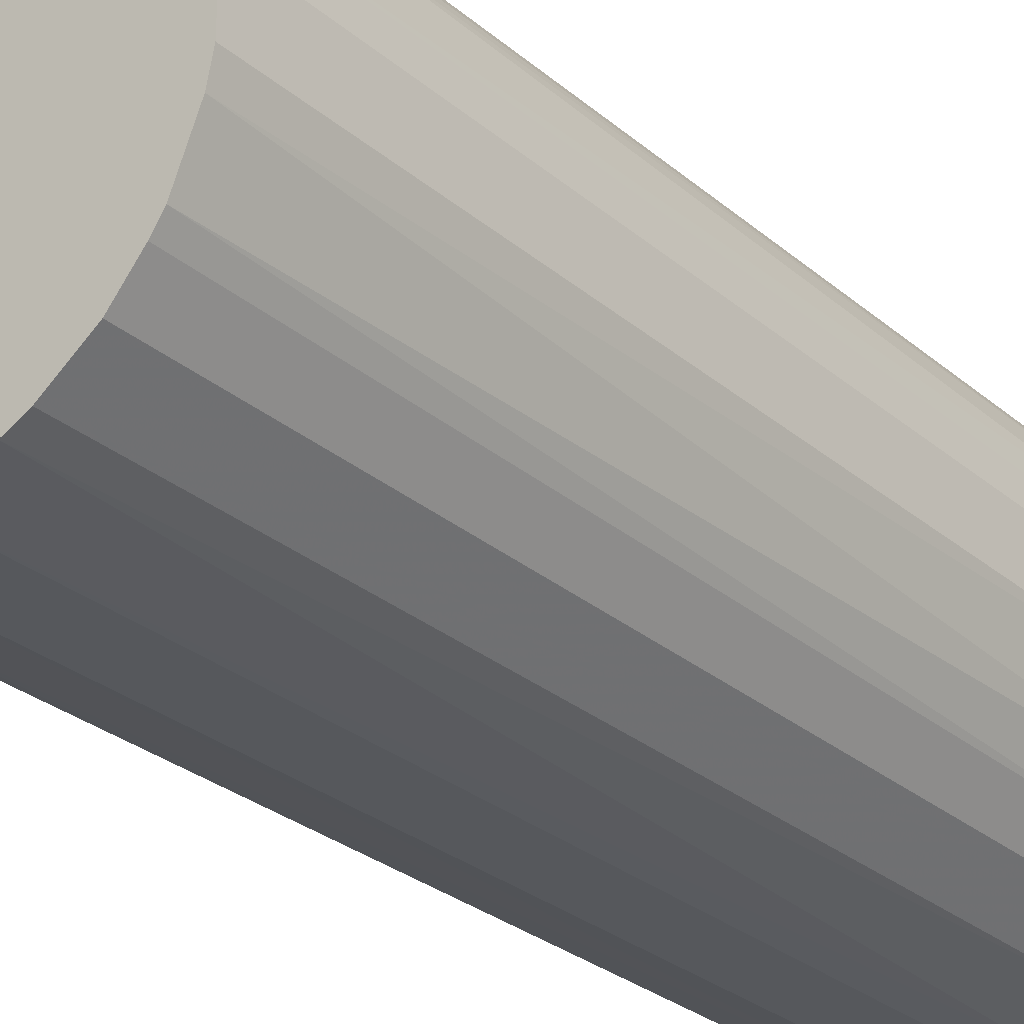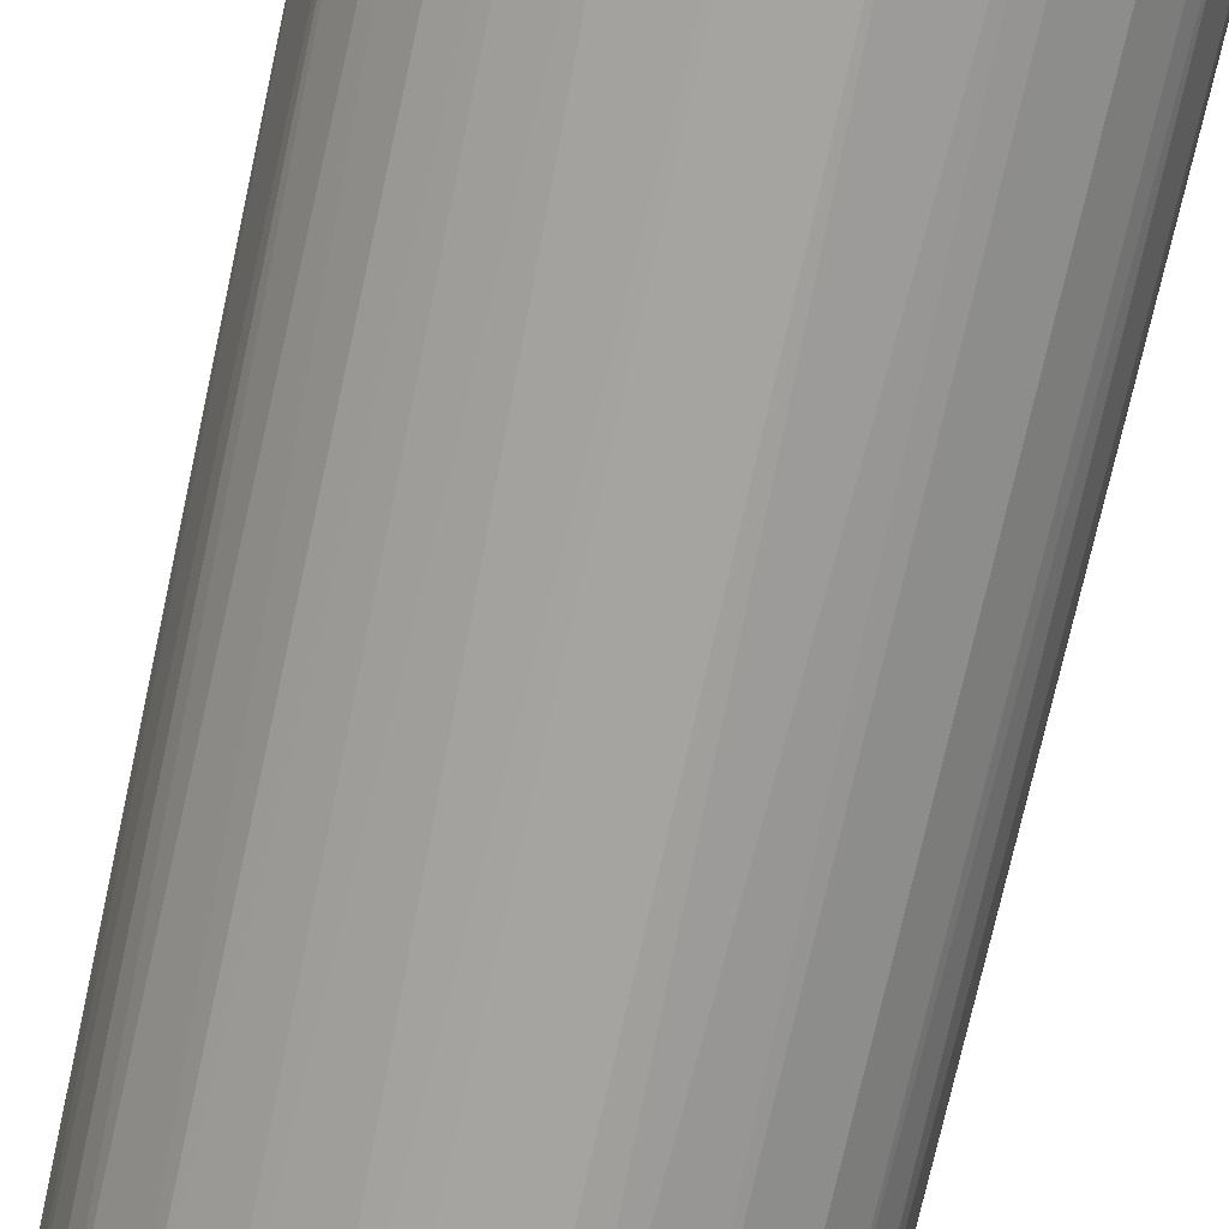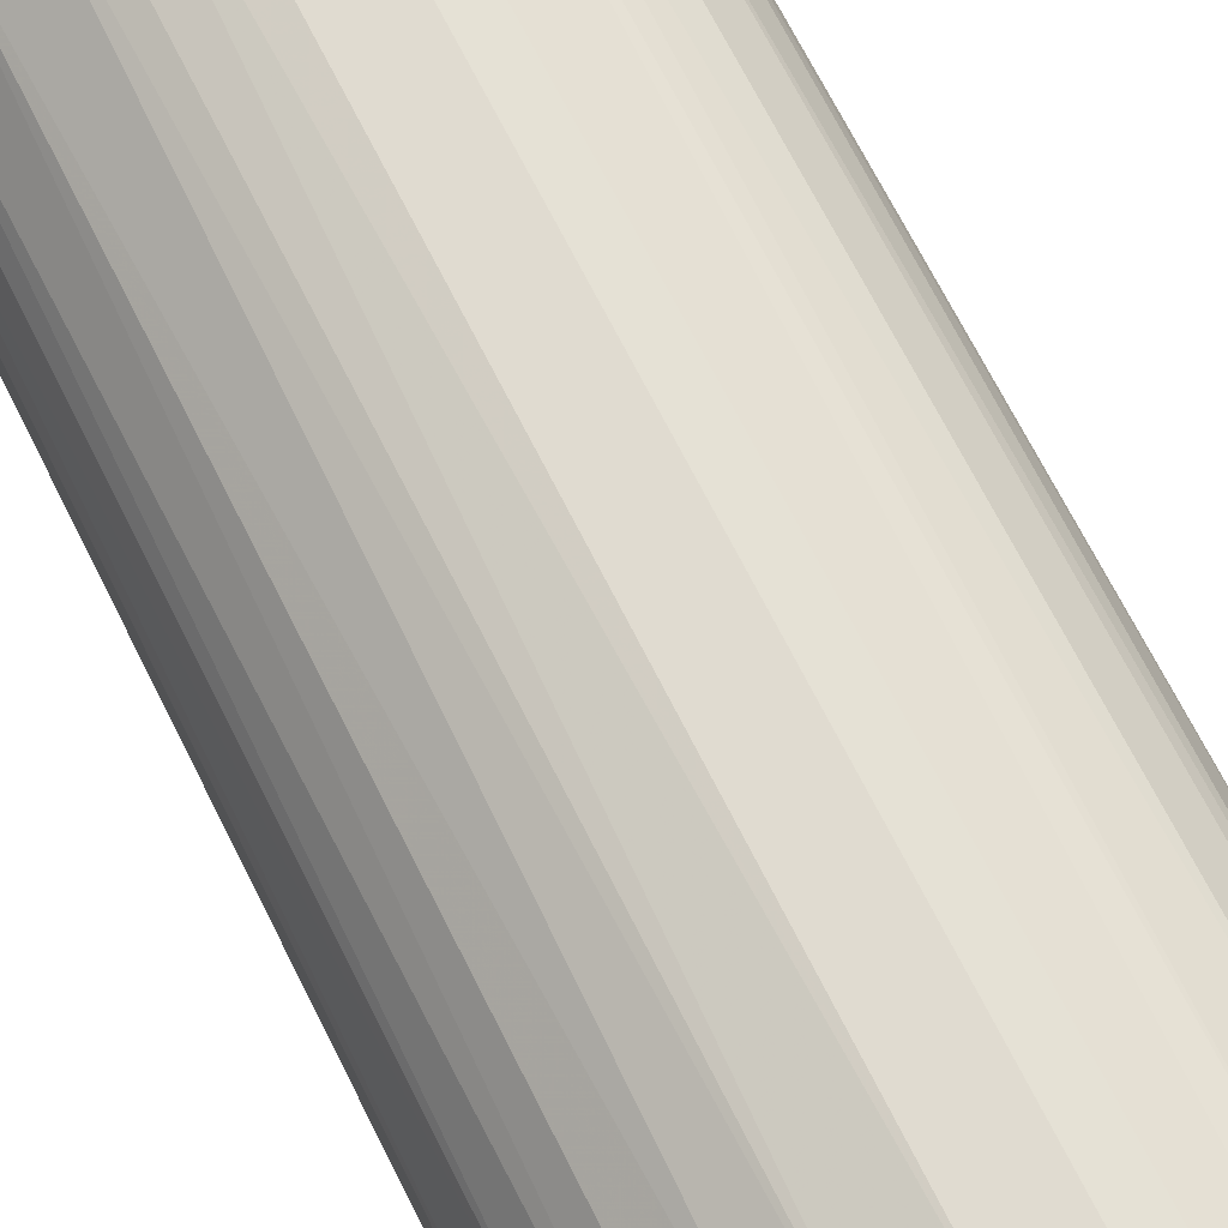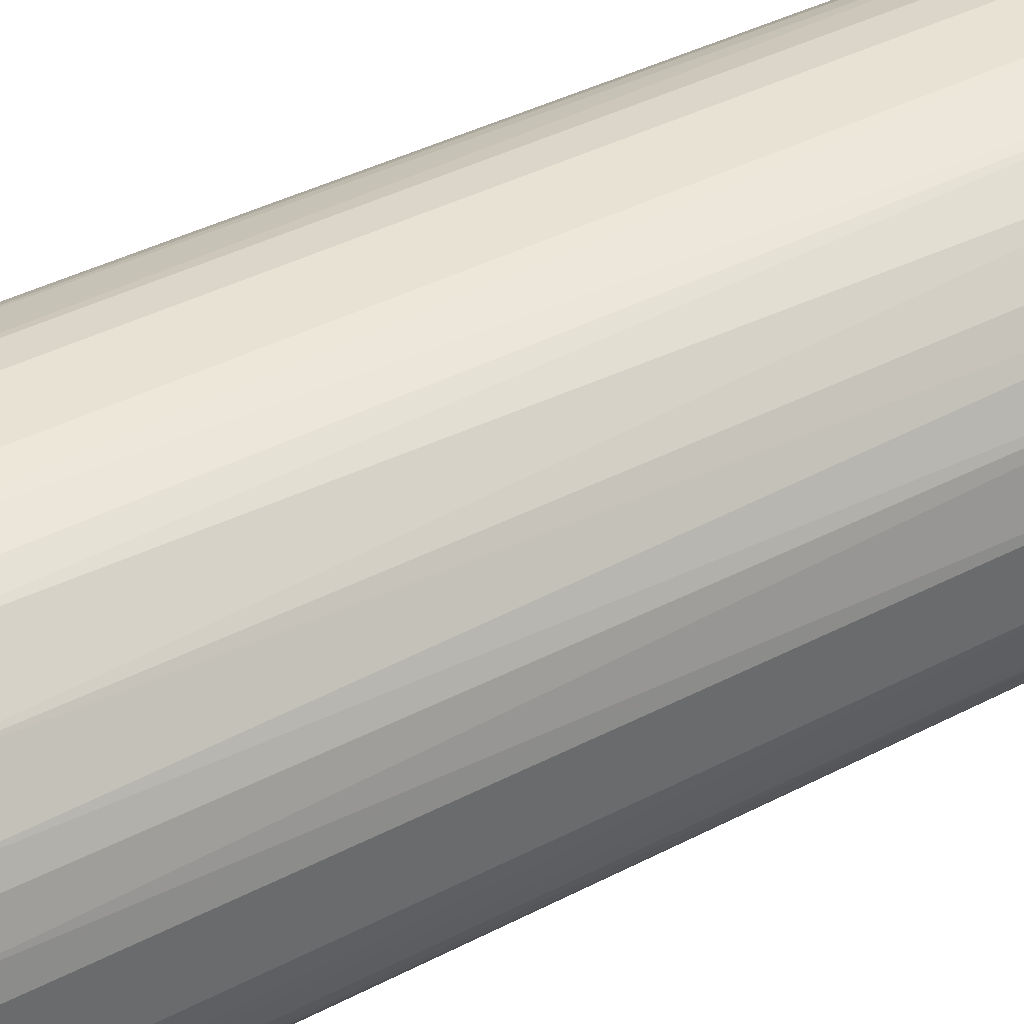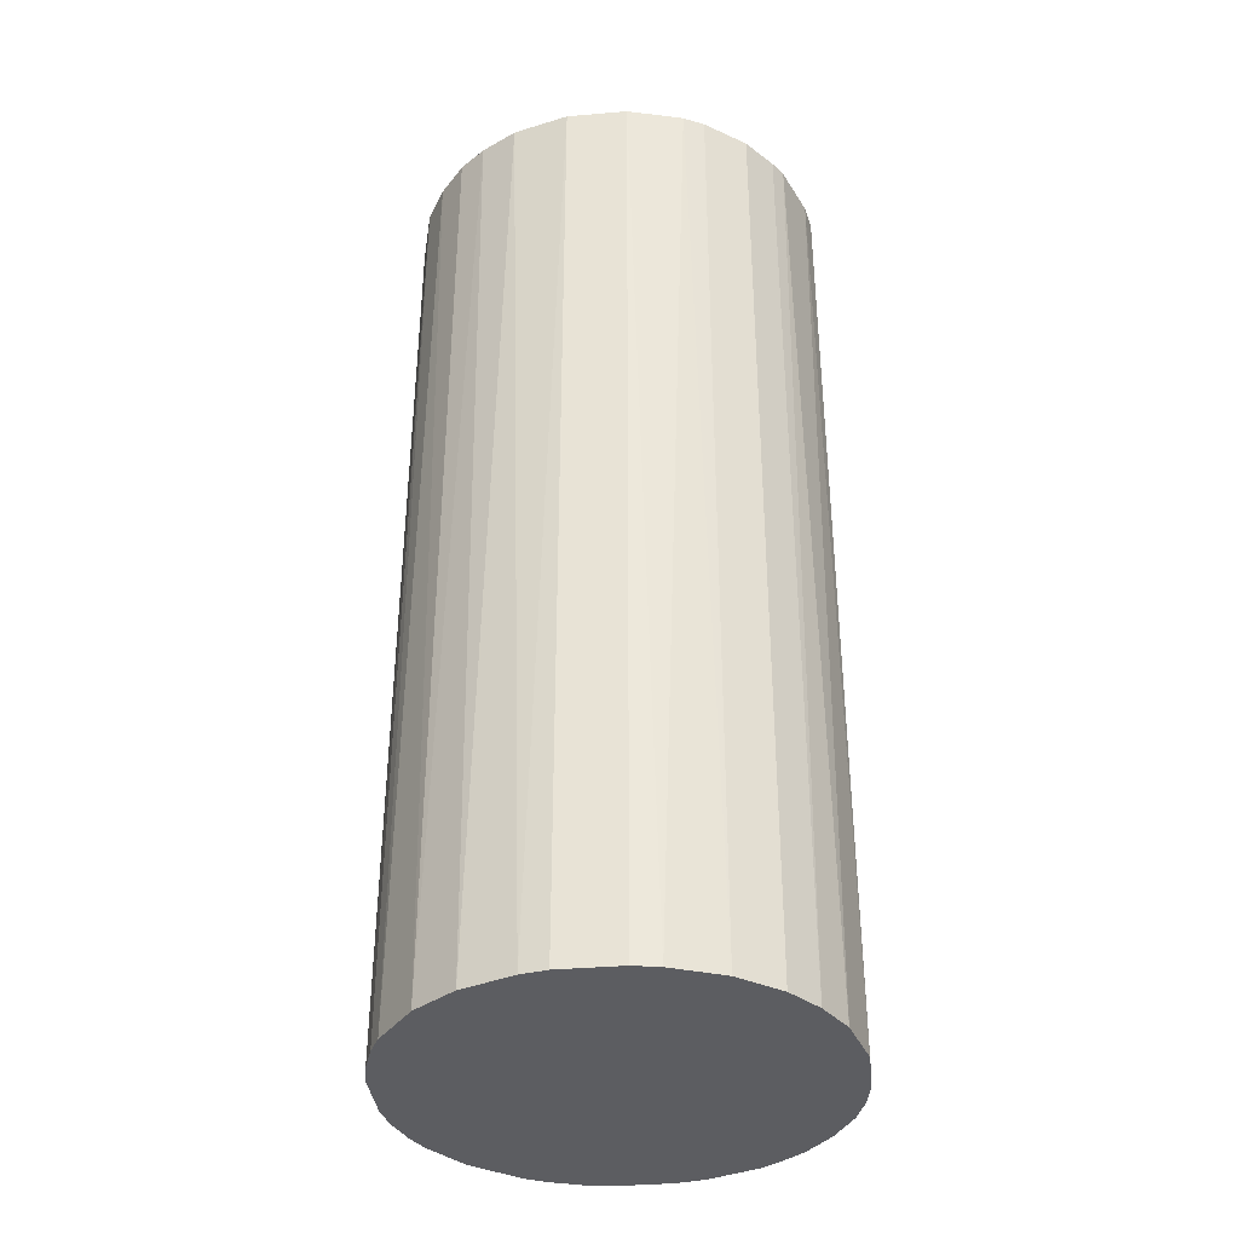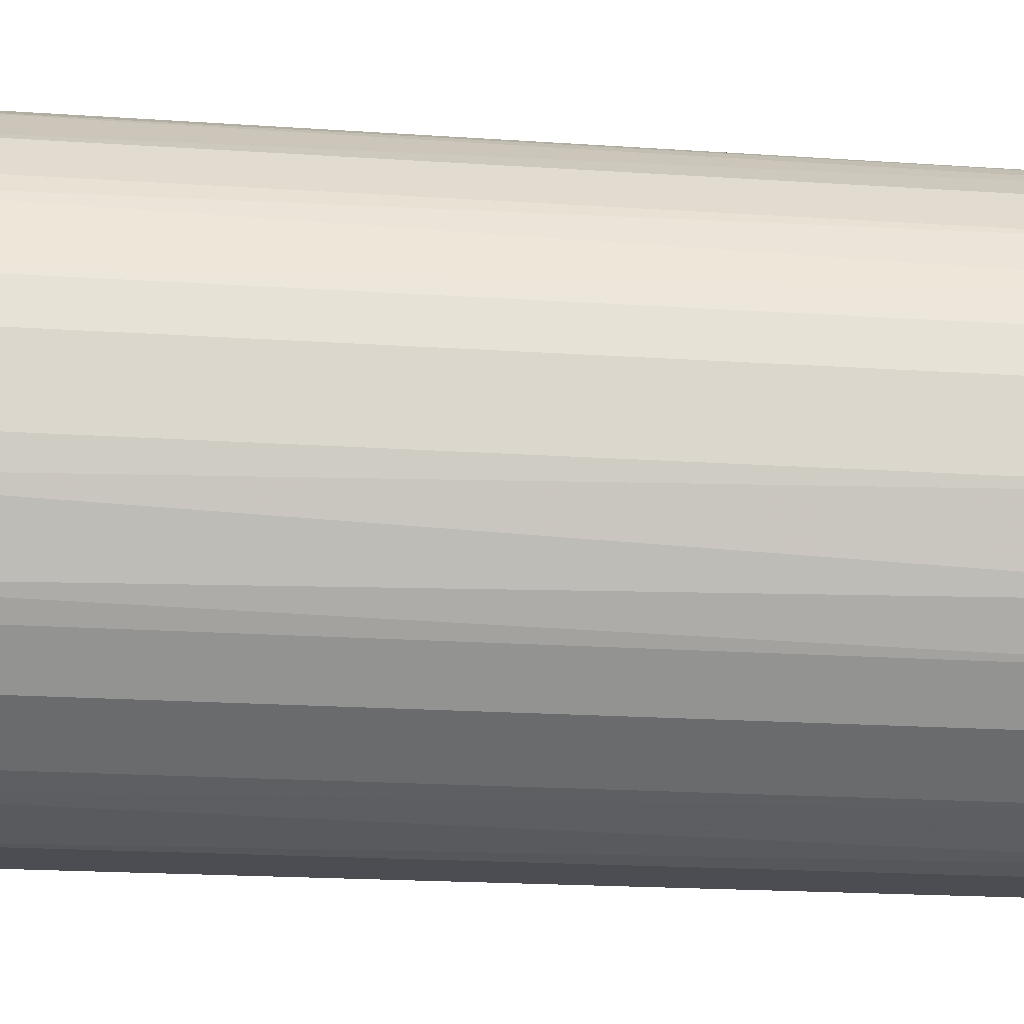
<metadata>
{"format":"obj","ext":"obj","renderer":"f3d","projection":"perspective","resolution":1024,"background":"white","views":[{"elev":-27.9,"azim":38.0,"up":"+Y"},{"elev":-73.4,"azim":-12.4,"up":"+Y"},{"elev":69.9,"azim":-26.7,"up":"+Y"},{"elev":39.8,"azim":-122.9,"up":"+Y"},{"elev":-36.6,"azim":6.3,"up":"+Z"},{"elev":-16.3,"azim":81.5,"up":"+Y"}]}
</metadata>
<code>
o convex_0
v 0.002632 0.0216 0.05005
v -0.003157 -0.0216 -0.05005
v -0.005791 -0.02106 -0.05005
v 0.005795 0.02107 -0.05005
v 0.02107 -0.005791 0.05005
v -0.0216 -0.003157 0.05005
v -0.01896 0.01106 -0.05005
v 0.0216 0.002632 -0.05005
v -0.003157 -0.0216 0.05005
v 0.01528 -0.0158 -0.05005
v 0.01791 0.01264 0.05005
v -0.01264 0.01791 0.05005
v -0.01896 -0.01106 -0.05005
v 0.01106 -0.01896 0.05005
v -0.01528 -0.0158 0.05005
v -0.00895 0.02002 -0.05005
v 0.01528 0.0158 -0.05005
v -0.02002 0.008954 0.05005
v -0.0216 0.003161 -0.05005
v 0.005795 -0.02107 -0.05005
v 0.01106 0.01897 0.05005
v 0.02002 -0.00895 -0.05005
v 0.01791 -0.01264 0.05005
v 0.02107 0.005795 0.05005
v -0.01106 -0.01896 -0.05005
v 0.02002 0.008954 -0.05005
v -0.003157 0.0216 0.05005
v -0.003157 0.0216 -0.05005
v 0.003161 -0.0216 0.05005
v -0.00895 -0.02001 0.05005
v -0.0158 0.01528 -0.05005
v -0.0216 -0.003157 -0.05005
v -0.02002 -0.00895 0.05005
v -0.0158 0.01528 0.05005
v -0.0216 0.003161 0.05005
v 0.0216 -0.003157 -0.05005
v 0.0216 -0.003157 0.05005
v -0.01528 -0.0158 -0.05005
v 0.01106 0.01896 -0.05005
v 0.01106 -0.01896 -0.05005
v -0.00895 0.02002 0.05005
v 0.01528 -0.0158 0.05005
v 0.01528 0.0158 0.05005
v 0.008953 0.02002 0.05005
v -0.02107 0.005795 -0.05005
v -0.02107 -0.005791 -0.05005
v -0.01791 -0.01264 0.05005
v 0.008953 -0.02001 0.05005
v -0.01106 0.01896 -0.05005
v 0.003161 -0.0216 -0.05005
v 0.002632 0.0216 -0.05005
v 0.0216 0.002632 0.05005
v 0.01791 0.01264 -0.05005
v 0.01791 -0.01264 -0.05005
v 0.01897 -0.01106 0.05005
v 0.01897 0.01106 0.05005
v -0.01791 0.01264 0.05005
v -0.01264 -0.01791 0.05005
v -0.005791 0.02107 -0.05005
v 0.005795 0.02107 0.05005
v 0.02107 0.005795 -0.05005
v 0.01264 0.01791 -0.05005
v -0.02002 -0.00895 -0.05005
v -0.02002 0.008954 -0.05005
f 45 18 64
f 2 3 4
f 5 1 6
f 4 3 7
f 2 4 8
f 3 2 9
f 5 6 9
f 2 8 10
f 1 5 11
f 6 1 12
f 7 3 13
f 5 9 14
f 9 6 15
f 4 7 16
f 8 4 17
f 6 12 18
f 7 13 19
f 2 10 20
f 1 11 21
f 10 8 22
f 5 14 23
f 11 5 24
f 13 3 25
f 8 17 26
f 12 1 27
f 4 16 28
f 27 1 28
f 9 2 29
f 14 9 29
f 3 9 30
f 9 15 30
f 25 3 30
f 16 7 31
f 6 19 32
f 19 13 32
f 15 6 33
f 18 12 34
f 12 31 34
f 6 18 35
f 19 6 35
f 5 22 36
f 22 8 36
f 24 5 37
f 5 36 37
f 36 8 37
f 13 25 38
f 17 4 39
f 10 14 40
f 20 10 40
f 12 27 41
f 14 10 42
f 10 23 42
f 23 14 42
f 11 17 43
f 21 11 43
f 1 21 44
f 39 4 44
f 21 39 44
f 7 19 45
f 35 18 45
f 19 35 45
f 6 32 46
f 32 13 46
f 33 6 46
f 15 33 47
f 33 13 47
f 13 38 47
f 38 15 47
f 14 29 48
f 29 20 48
f 40 14 48
f 20 40 48
f 16 31 49
f 31 12 49
f 12 41 49
f 41 16 49
f 2 20 50
f 29 2 50
f 20 29 50
f 1 4 51
f 28 1 51
f 4 28 51
f 8 24 52
f 24 37 52
f 37 8 52
f 17 11 53
f 26 17 53
f 10 22 54
f 23 10 54
f 23 54 55
f 22 5 55
f 5 23 55
f 54 22 55
f 11 24 56
f 24 26 56
f 53 11 56
f 26 53 56
f 7 18 57
f 31 7 57
f 18 34 57
f 34 31 57
f 30 15 58
f 25 30 58
f 15 38 58
f 38 25 58
f 28 16 59
f 27 28 59
f 16 41 59
f 41 27 59
f 4 1 60
f 1 44 60
f 44 4 60
f 24 8 61
f 8 26 61
f 26 24 61
f 17 39 62
f 39 21 62
f 43 17 62
f 21 43 62
f 13 33 63
f 46 13 63
f 33 46 63
f 18 7 64
f 7 45 64

</code>
